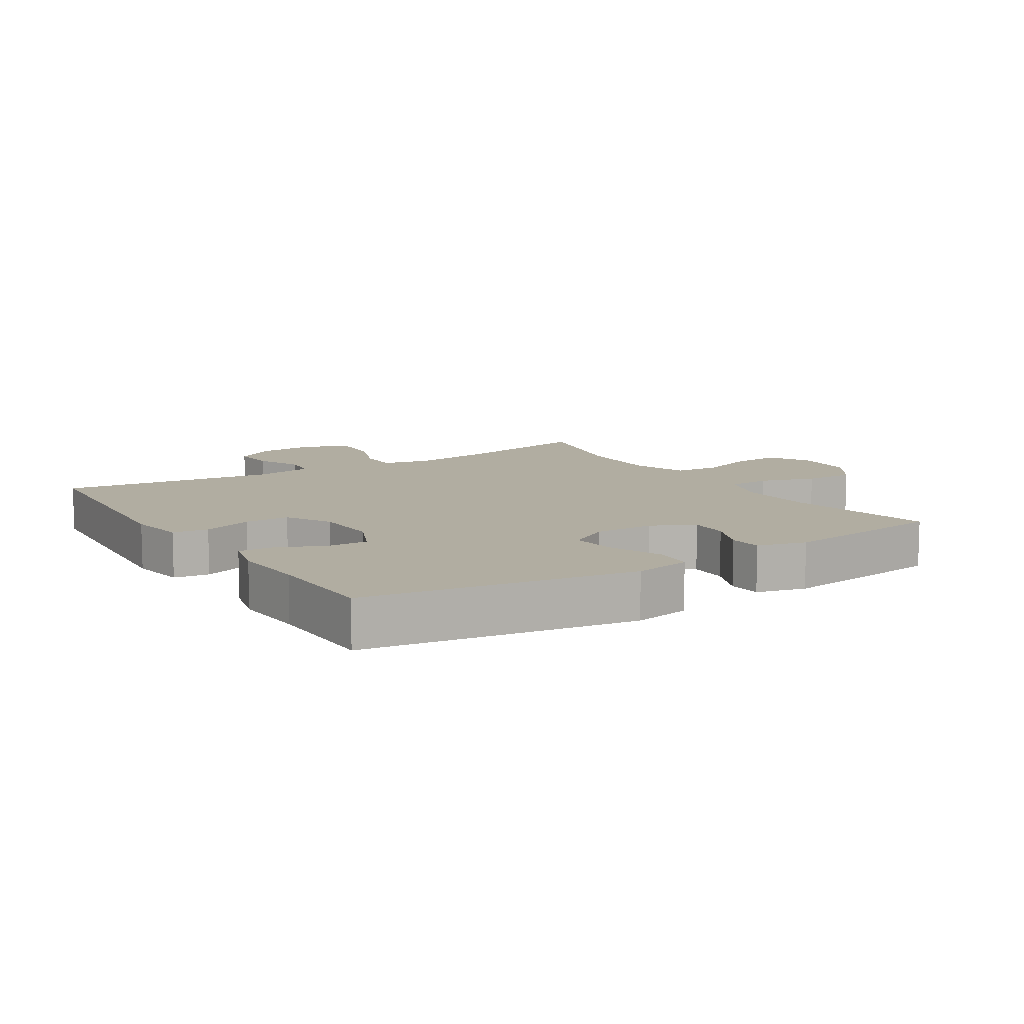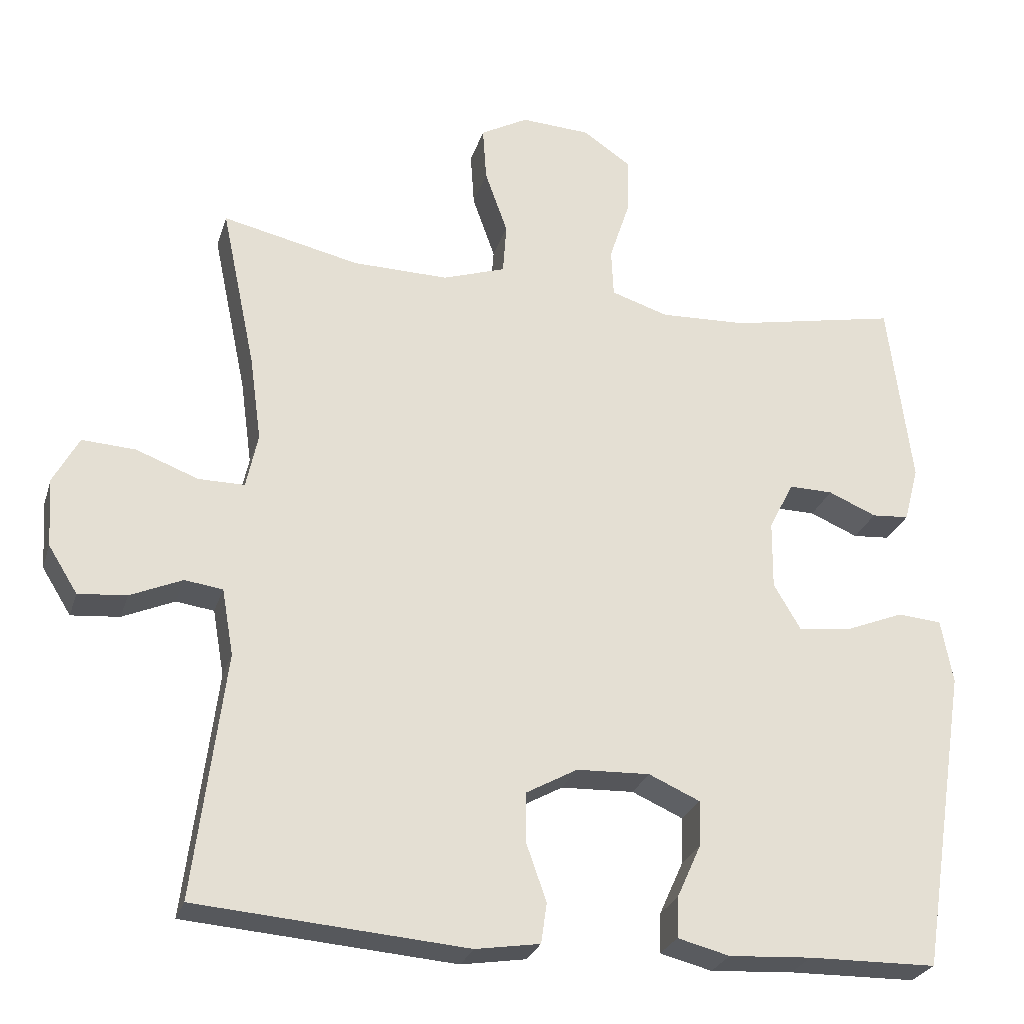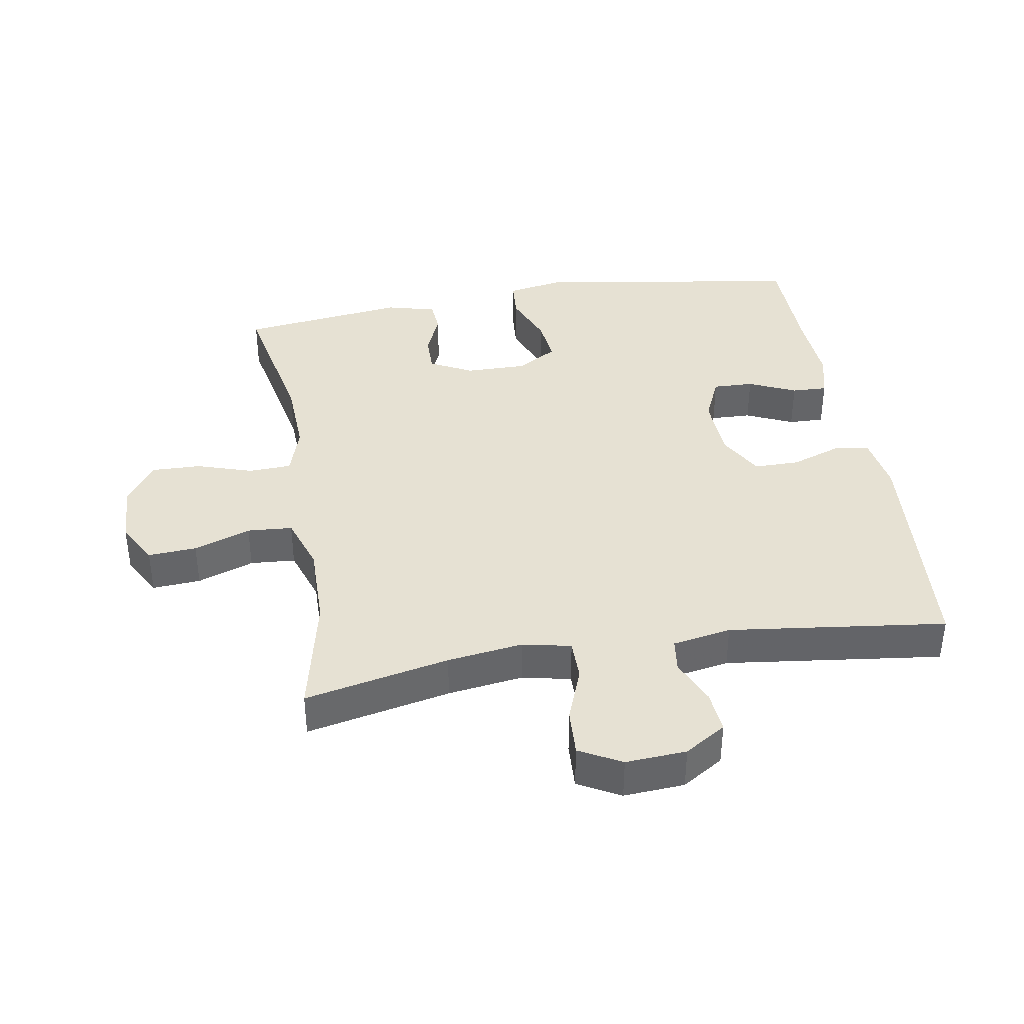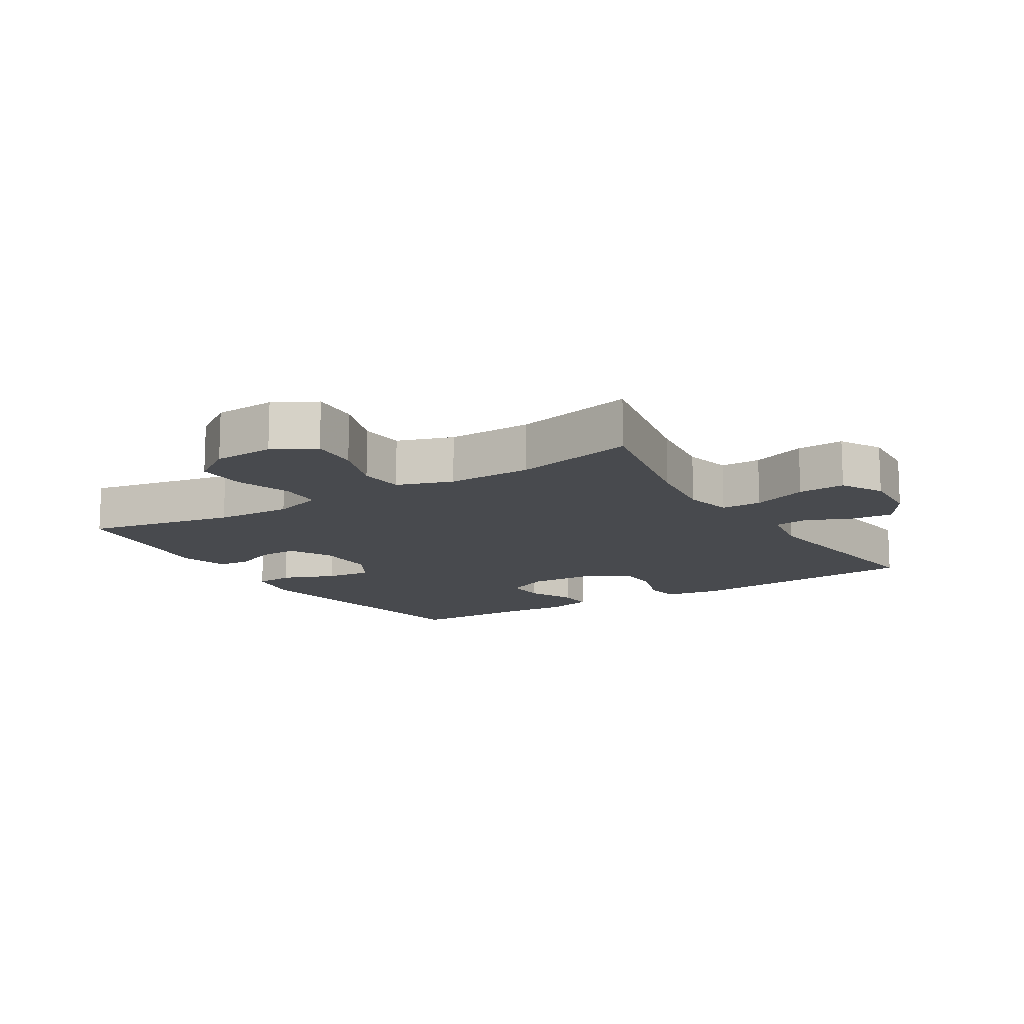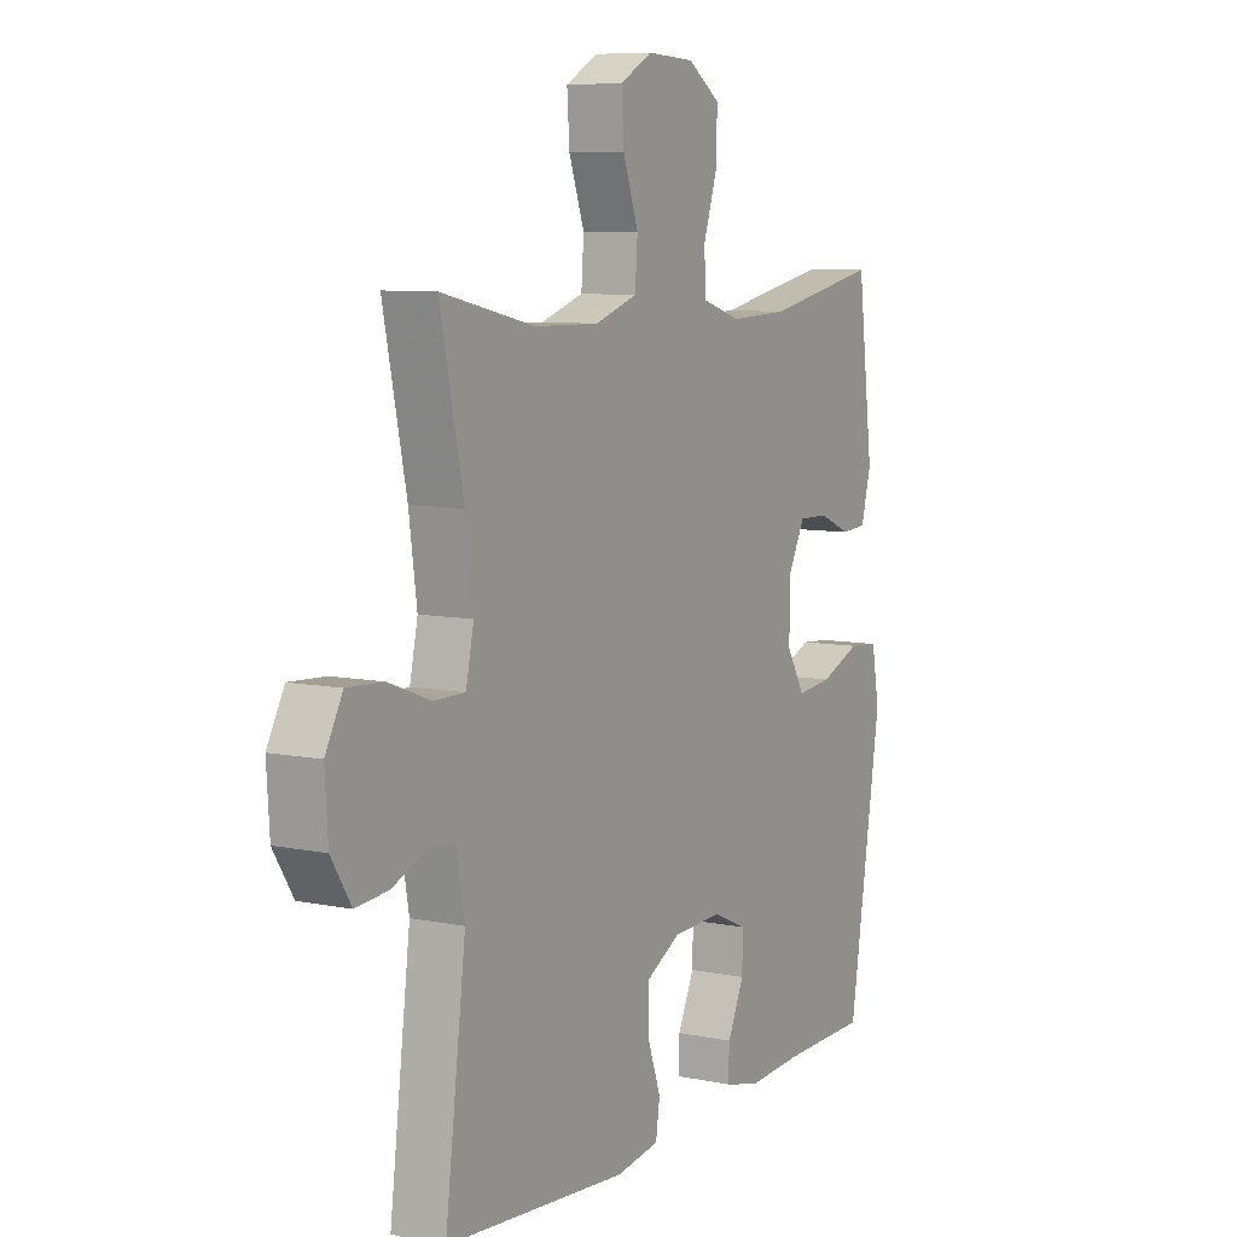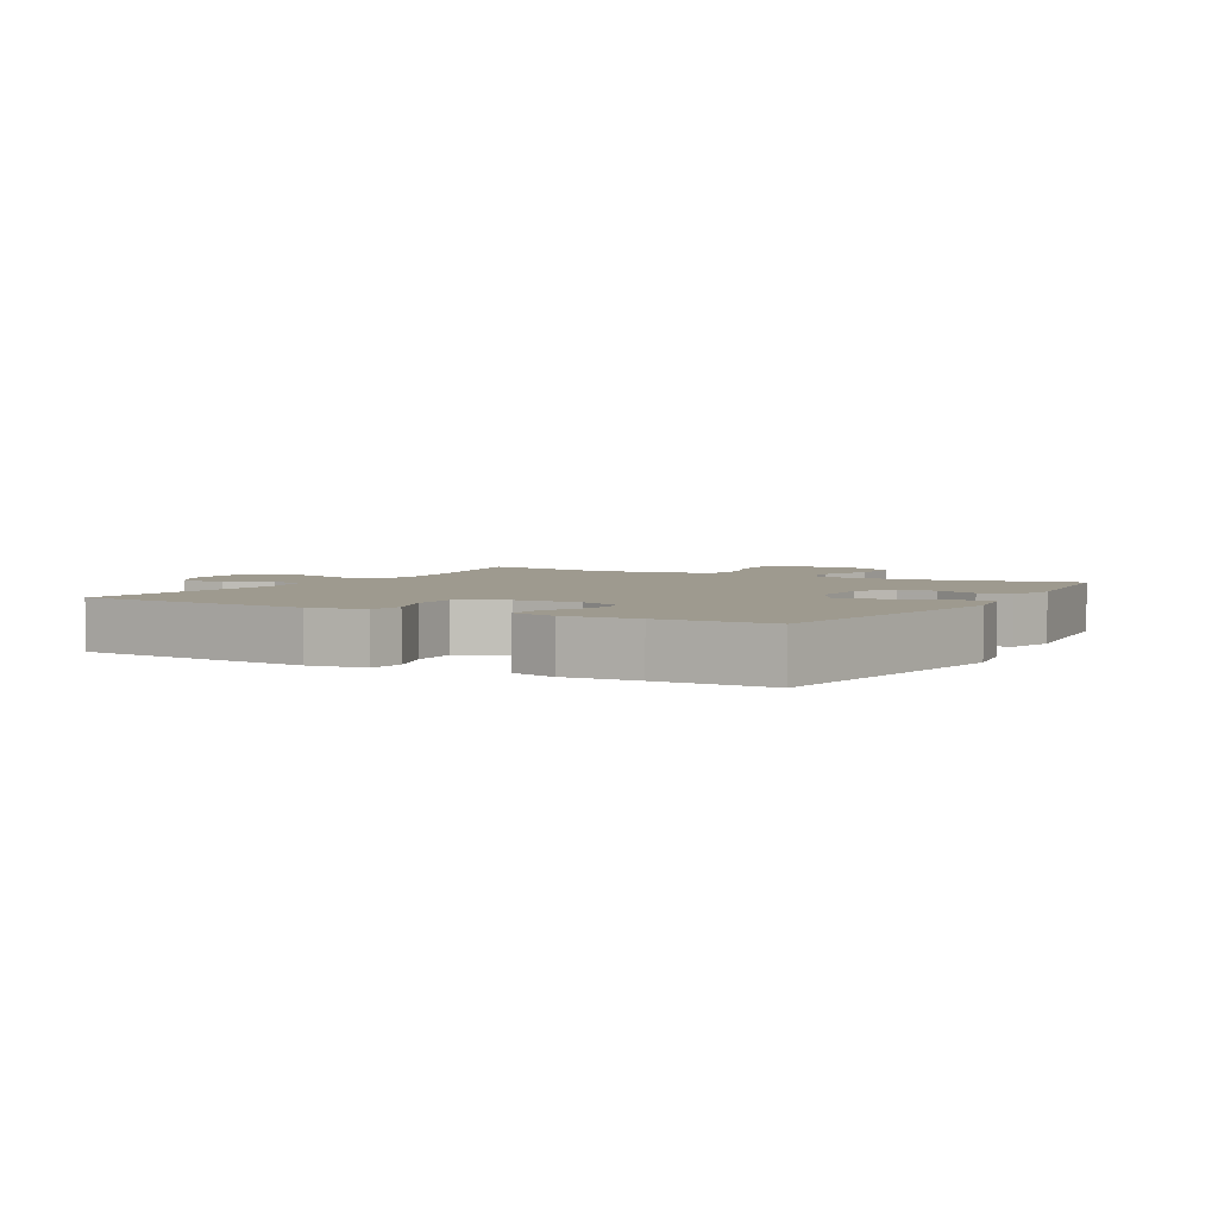
<metadata>
{"format":"obj","ext":"obj","renderer":"f3d","projection":"perspective","resolution":1024,"background":"white","views":[{"elev":10.4,"azim":-122.5,"up":"+Y"},{"elev":-26.7,"azim":164.2,"up":"+Z"},{"elev":38.9,"azim":80.4,"up":"+Y"},{"elev":-13.3,"azim":32.0,"up":"+Y"},{"elev":8.0,"azim":119.7,"up":"+Z"},{"elev":3.6,"azim":-150.4,"up":"+Y"}]}
</metadata>
<code>
v -0.5 0.07 -0.5
v -0.566 0.07 -0.083
v -0.55 0.07 0.005
v -0.49 0.07 0.01
v -0.408 0.07 -0.023
v -0.337 0.07 -0.031
v -0.3 0.07 0.032
v -0.301 0.07 0.126
v -0.335 0.07 0.192
v -0.395 0.07 0.191
v -0.461 0.07 0.163
v -0.512 0.07 0.167
v -0.532 0.07 0.243
v -0.5 0.07 0.5
v -0.27 0.07 0.454
v -0.151 0.07 0.449
v -0.073 0.07 0.474
v -0.07 0.07 0.54
v -0.098 0.07 0.626
v -0.1 0.07 0.704
v -0.034 0.07 0.749
v 0.061 0.07 0.754
v 0.126 0.07 0.718
v 0.121 0.07 0.643
v 0.09 0.07 0.555
v 0.095 0.07 0.485
v 0.181 0.07 0.456
v 0.312 0.07 0.458
v 0.5 0.07 0.5
v 0.453 0.07 0.276
v 0.437 0.07 0.159
v 0.453 0.07 0.084
v 0.516 0.07 0.084
v 0.601 0.07 0.116
v 0.674 0.07 0.12
v 0.709 0.07 0.055
v 0.703 0.07 -0.039
v 0.663 0.07 -0.103
v 0.597 0.07 -0.097
v 0.526 0.07 -0.066
v 0.474 0.07 -0.073
v 0.458 0.07 -0.164
v 0.5 0.07 -0.5
v 0.131 0.07 -0.529
v 0.043 0.07 -0.515
v 0.035 0.07 -0.46
v 0.062 0.07 -0.383
v 0.062 0.07 -0.313
v -0.008 0.07 -0.274
v -0.108 0.07 -0.27
v -0.178 0.07 -0.301
v -0.176 0.07 -0.364
v -0.143 0.07 -0.437
v -0.141 0.07 -0.492
v -0.212 0.07 -0.51
v -0.325 0.07 -0.503
v -0.5 0 -0.5
v -0.566 0 -0.083
v -0.55 0 0.005
v -0.49 0 0.01
v -0.408 0 -0.023
v -0.337 0 -0.031
v -0.3 0 0.032
v -0.301 0 0.126
v -0.335 0 0.192
v -0.395 0 0.191
v -0.461 0 0.163
v -0.512 0 0.167
v -0.532 0 0.243
v -0.5 0 0.5
v -0.27 0 0.454
v -0.151 0 0.449
v -0.073 0 0.474
v -0.07 0 0.54
v -0.098 0 0.626
v -0.1 0 0.704
v -0.034 0 0.749
v 0.061 0 0.754
v 0.126 0 0.718
v 0.121 0 0.643
v 0.09 0 0.555
v 0.095 0 0.485
v 0.181 0 0.456
v 0.312 0 0.458
v 0.5 0 0.5
v 0.453 0 0.276
v 0.437 0 0.159
v 0.453 0 0.084
v 0.516 0 0.084
v 0.601 0 0.116
v 0.674 0 0.12
v 0.709 0 0.055
v 0.703 0 -0.039
v 0.663 0 -0.103
v 0.597 0 -0.097
v 0.526 0 -0.066
v 0.474 0 -0.073
v 0.458 0 -0.164
v 0.5 0 -0.5
v 0.131 0 -0.529
v 0.043 0 -0.515
v 0.035 0 -0.46
v 0.062 0 -0.383
v 0.062 0 -0.313
v -0.008 0 -0.274
v -0.108 0 -0.27
v -0.178 0 -0.301
v -0.176 0 -0.364
v -0.143 0 -0.437
v -0.141 0 -0.492
v -0.212 0 -0.51
v -0.325 0 -0.503
f 54 55 56
f 53 54 56
f 52 53 56
f 3 4 5
f 2 3 5
f 1 2 5
f 56 1 5
f 52 56 5
f 51 52 5
f 50 51 5 6
f 49 50 6 7
f 48 49 7 8
f 45 46 47
f 44 45 47
f 43 44 47
f 42 43 47
f 41 42 47 48
f 38 39 40
f 37 38 40
f 36 37 40
f 35 36 40
f 34 35 40
f 33 34 40
f 32 33 40 41
f 48 8 9
f 41 48 9
f 32 41 9
f 31 32 9
f 28 29 30
f 30 31 9
f 28 30 9
f 27 28 9
f 23 24 25
f 22 23 25
f 21 22 25
f 20 21 25
f 19 20 25
f 18 19 25
f 17 18 25 26
f 27 9 10
f 26 27 10
f 17 26 10
f 16 17 10
f 13 14 15
f 13 15 16
f 12 13 16
f 11 12 16
f 10 11 16
f 112 111 110
f 112 110 109
f 112 109 108
f 61 60 59
f 61 59 58
f 61 58 57
f 61 57 112
f 61 112 108
f 61 108 107
f 62 61 107 106
f 63 62 106 105
f 64 63 105 104
f 103 102 101
f 103 101 100
f 103 100 99
f 103 99 98
f 104 103 98 97
f 96 95 94
f 96 94 93
f 96 93 92
f 96 92 91
f 96 91 90
f 96 90 89
f 97 96 89 88
f 65 64 104
f 65 104 97
f 65 97 88
f 65 88 87
f 86 85 84
f 65 87 86
f 65 86 84
f 65 84 83
f 81 80 79
f 81 79 78
f 81 78 77
f 81 77 76
f 81 76 75
f 81 75 74
f 82 81 74 73
f 66 65 83
f 66 83 82
f 66 82 73
f 66 73 72
f 71 70 69
f 72 71 69
f 72 69 68
f 72 68 67
f 72 67 66
f 1 57 58 2
f 2 58 59 3
f 3 59 60 4
f 4 60 61 5
f 5 61 62 6
f 6 62 63 7
f 7 63 64 8
f 8 64 65 9
f 9 65 66 10
f 10 66 67 11
f 11 67 68 12
f 12 68 69 13
f 13 69 70 14
f 14 70 71 15
f 15 71 72 16
f 16 72 73 17
f 17 73 74 18
f 18 74 75 19
f 19 75 76 20
f 20 76 77 21
f 21 77 78 22
f 22 78 79 23
f 23 79 80 24
f 24 80 81 25
f 25 81 82 26
f 26 82 83 27
f 27 83 84 28
f 28 84 85 29
f 29 85 86 30
f 30 86 87 31
f 31 87 88 32
f 32 88 89 33
f 33 89 90 34
f 34 90 91 35
f 35 91 92 36
f 36 92 93 37
f 37 93 94 38
f 38 94 95 39
f 39 95 96 40
f 40 96 97 41
f 41 97 98 42
f 42 98 99 43
f 43 99 100 44
f 44 100 101 45
f 45 101 102 46
f 46 102 103 47
f 47 103 104 48
f 48 104 105 49
f 49 105 106 50
f 50 106 107 51
f 51 107 108 52
f 52 108 109 53
f 53 109 110 54
f 54 110 111 55
f 55 111 112 56
f 56 112 57 1

</code>
